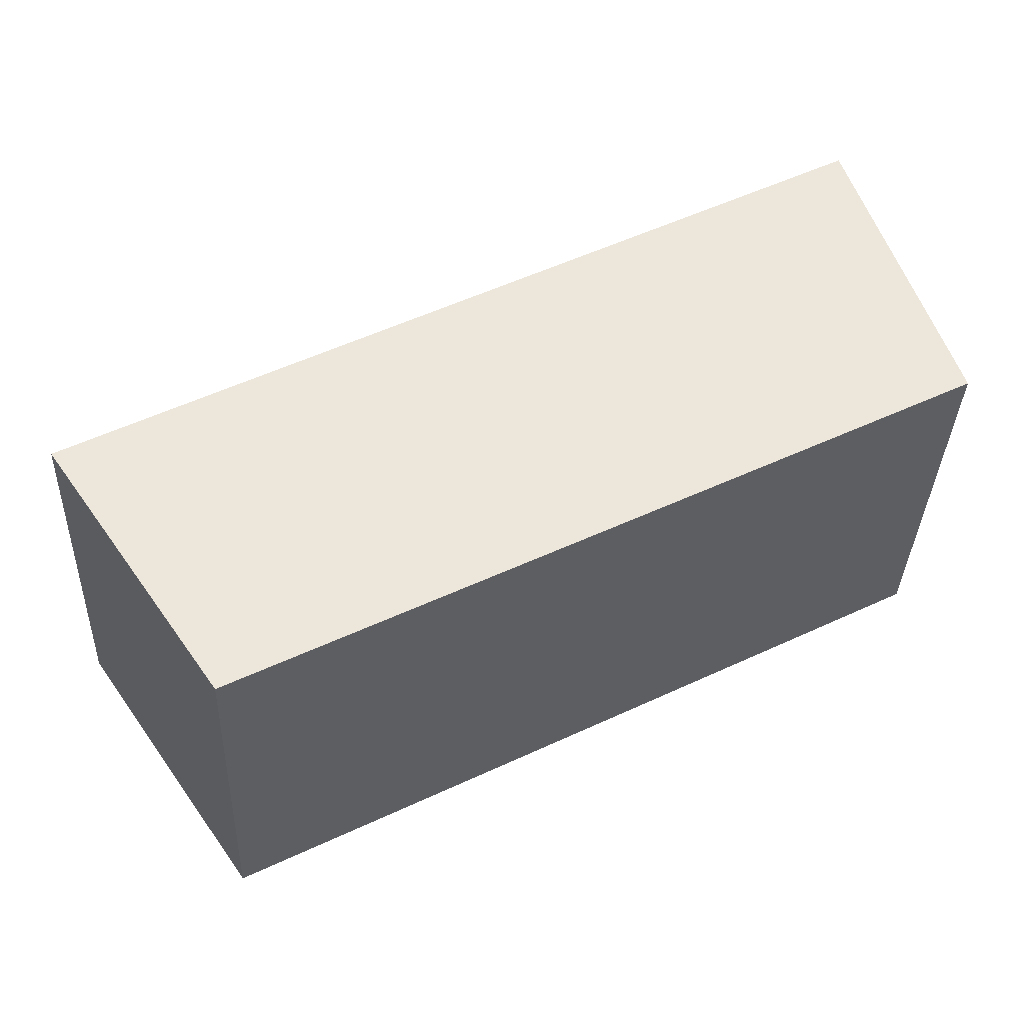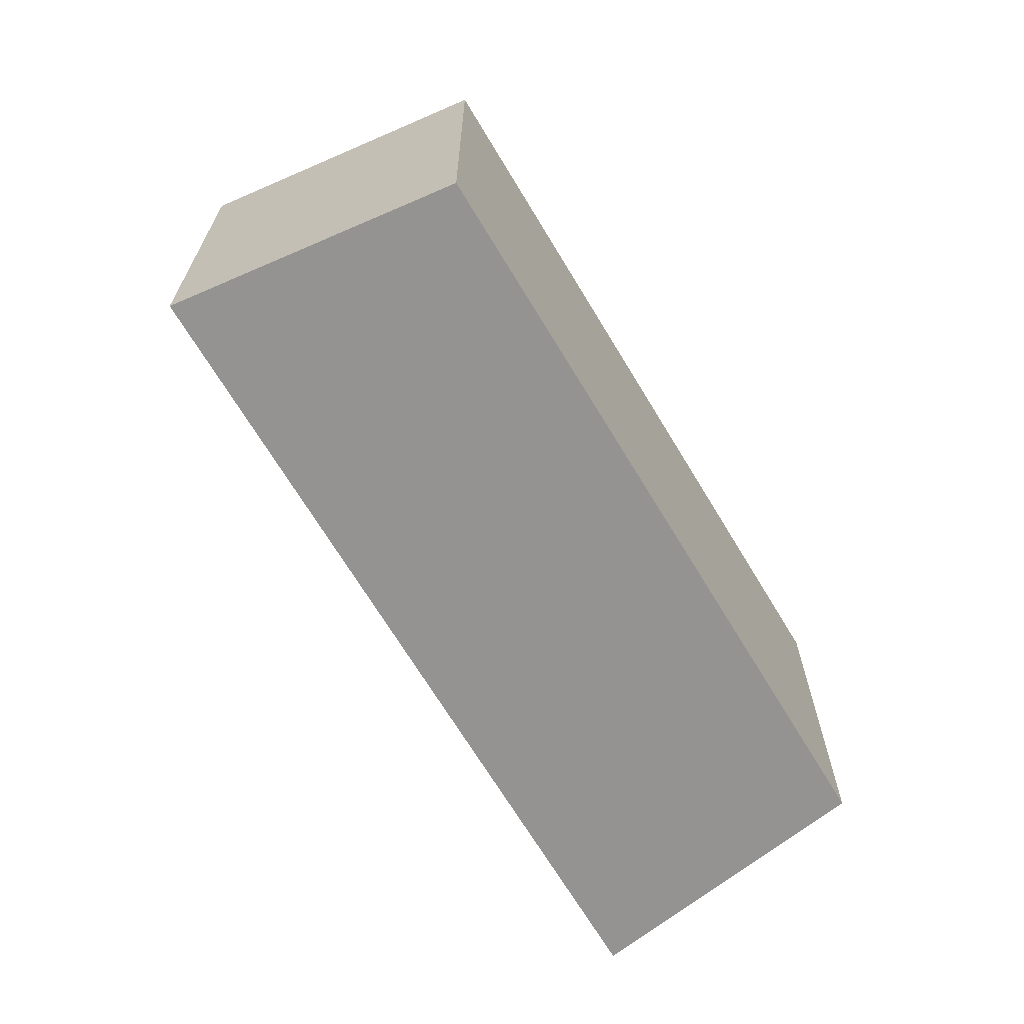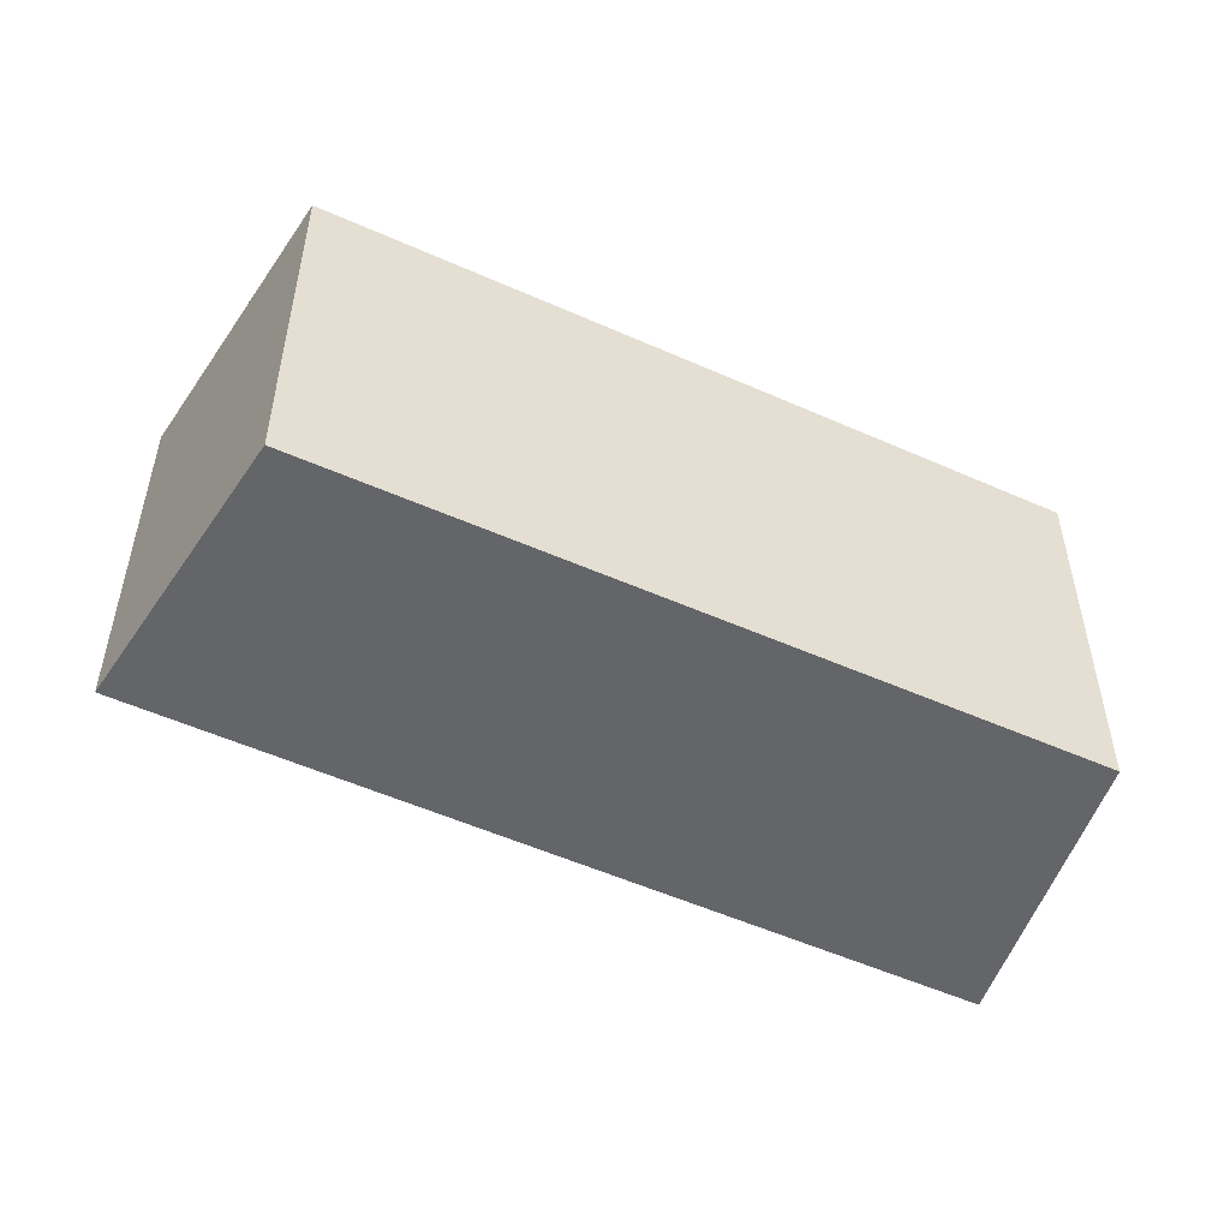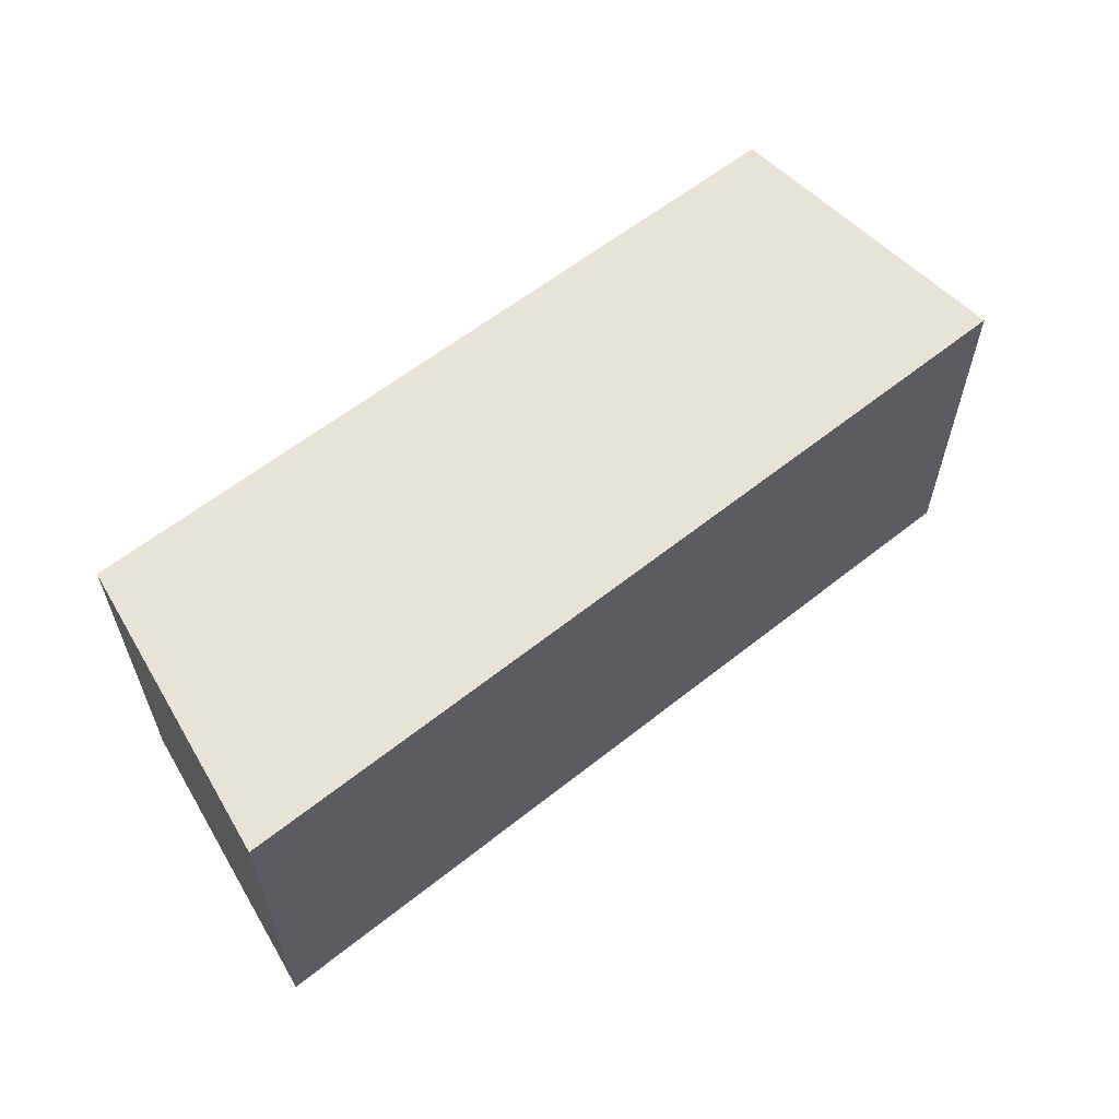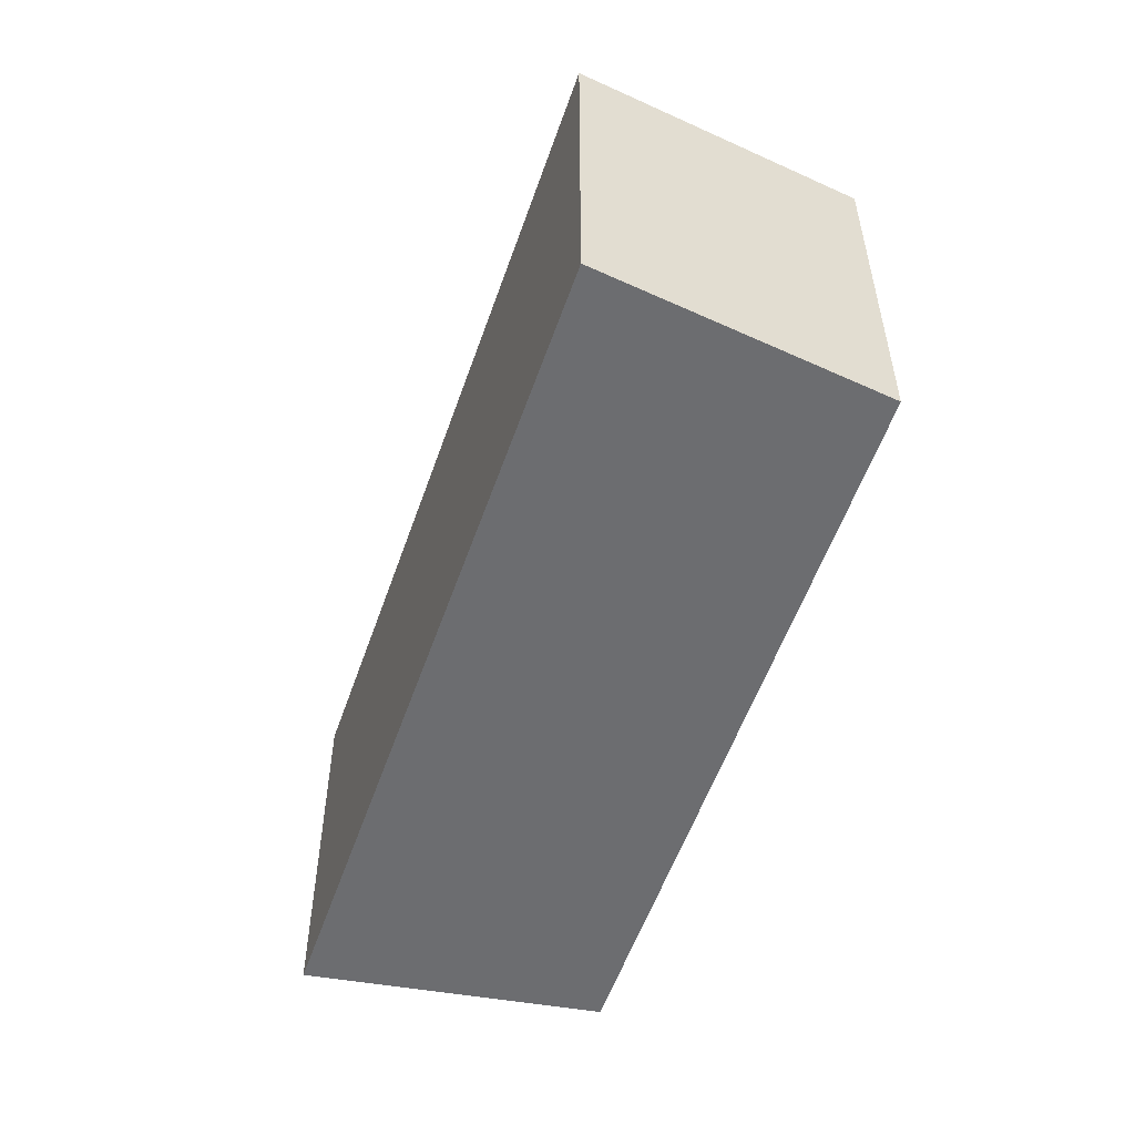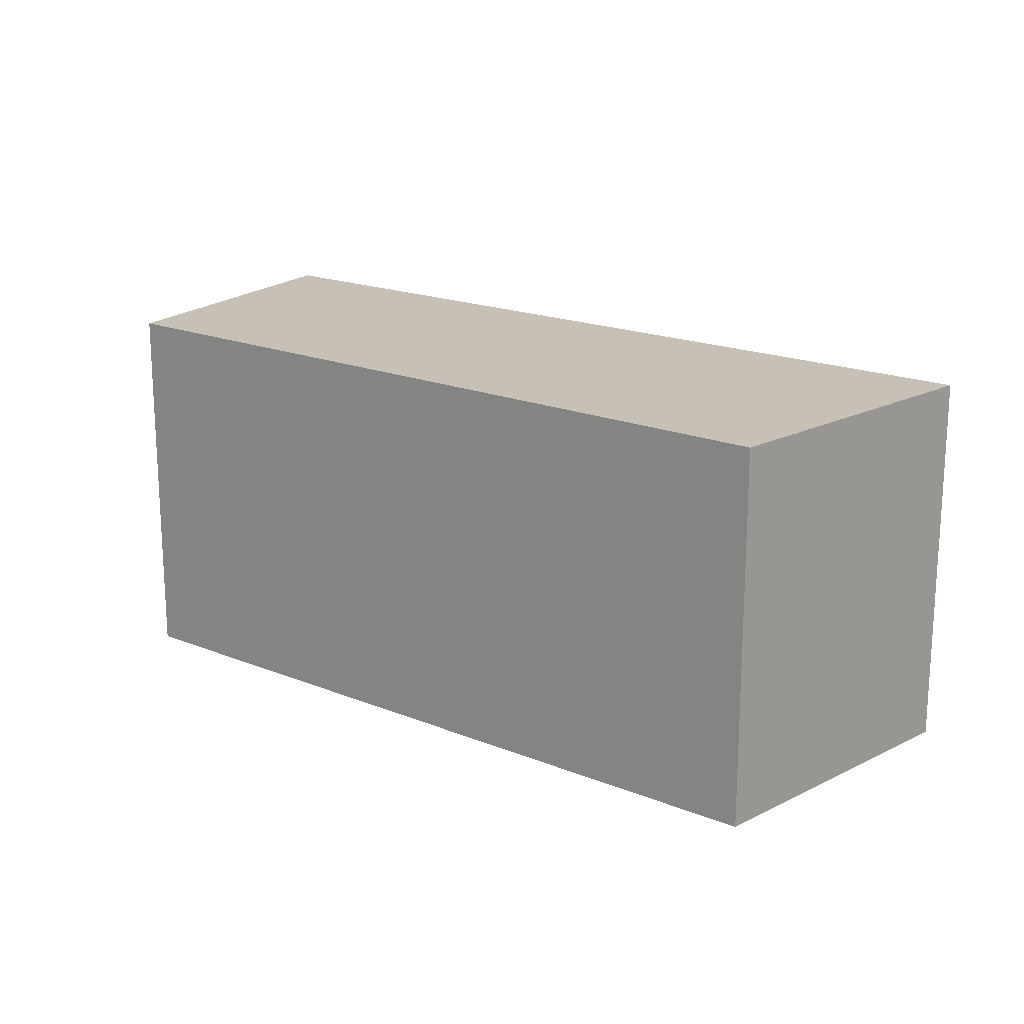
<metadata>
{"format":"obj","ext":"obj","renderer":"f3d","projection":"perspective","resolution":1024,"background":"white","views":[{"elev":-34.9,"azim":177.8,"up":"+Z"},{"elev":-66.8,"azim":148.1,"up":"+Y"},{"elev":-51.4,"azim":-178.7,"up":"+Y"},{"elev":61.7,"azim":-11.3,"up":"+Y"},{"elev":-54.0,"azim":98.7,"up":"+Y"},{"elev":18.6,"azim":-115.0,"up":"+Y"}]}
</metadata>
<code>
v  0 2.031 1.244e-16
v  4.679 2.031 -0.59
v  3.76 2.031 -1.923
v  0.541 2.031 1.578
v  3.76 1.177e-16 -1.923
v  0 0 0
v  0.541 -9.662e-17 1.578
v  4.679 3.613e-17 -0.59
g defaultobject
f 1 2 3
f 2 1 4
f 5 1 3
f 1 5 6
f 6 4 1
f 4 6 7
f 7 2 4
f 2 7 8
f 8 3 2
f 3 8 5
f 5 7 6
f 7 5 8

</code>
